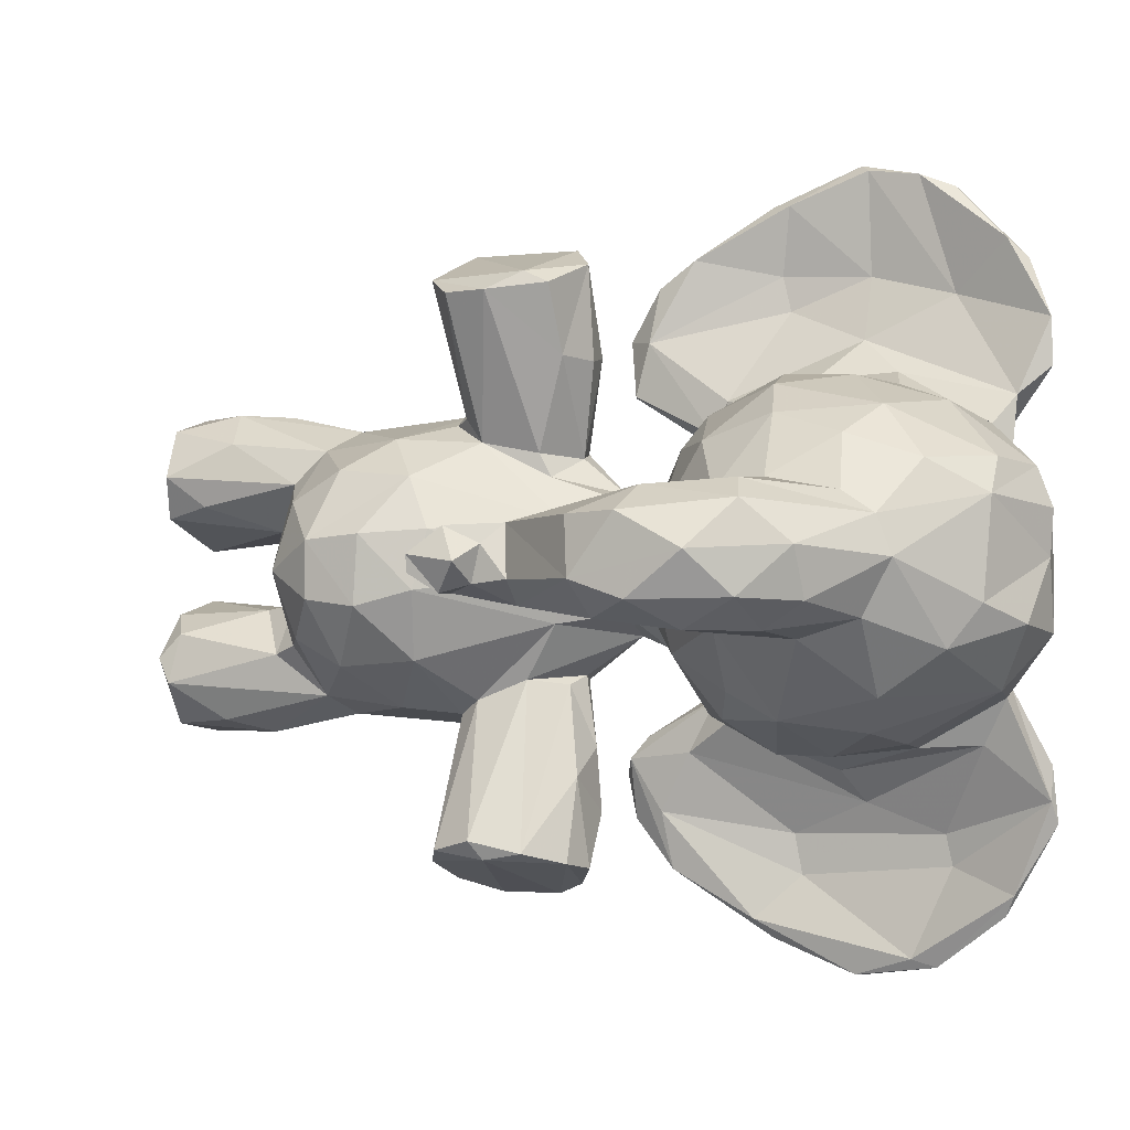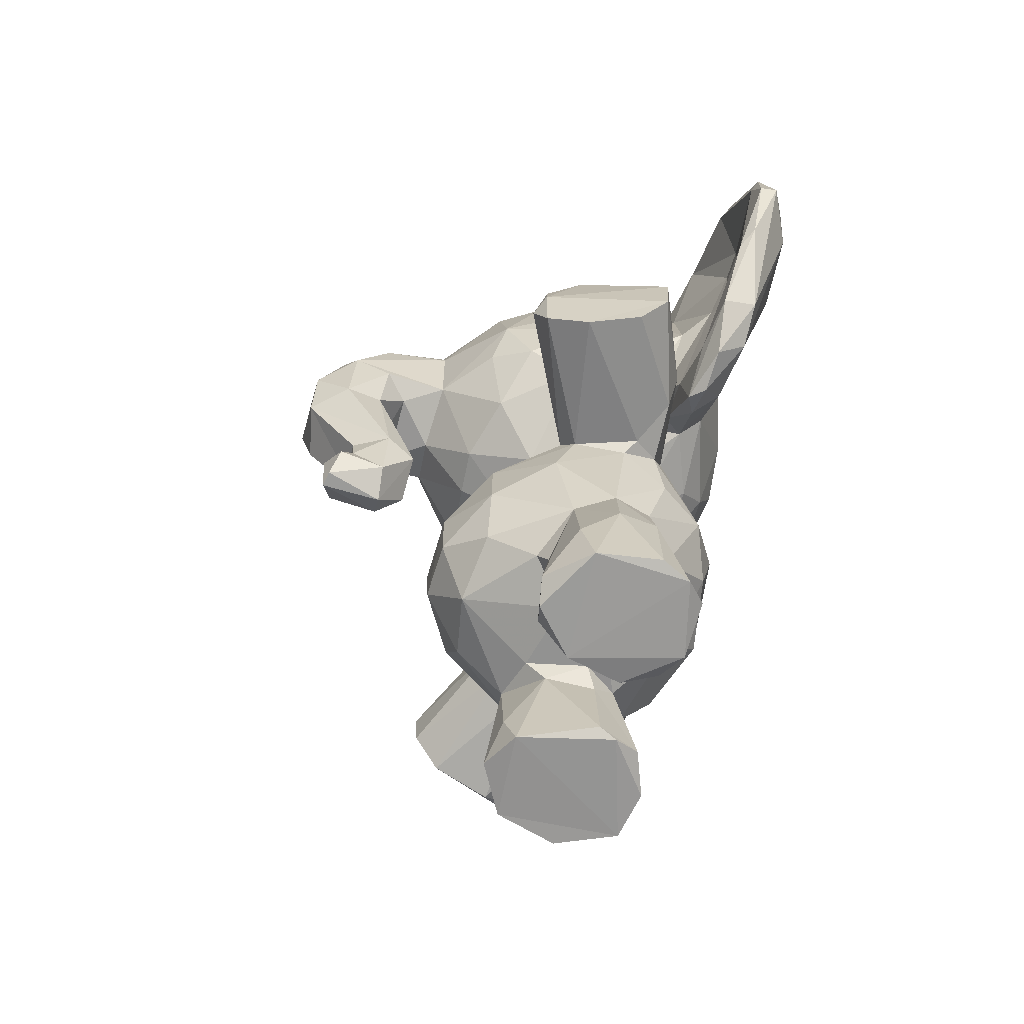
<metadata>
{"format":"obj","ext":"obj","renderer":"f3d","projection":"perspective","resolution":1024,"background":"white","views":[{"elev":-2.1,"azim":114.0,"up":"+Z"},{"elev":-68.2,"azim":164.7,"up":"+Y"}]}
</metadata>
<code>
v 0.04846 0.327 0.4664
v 0.06075 0.2487 0.4574
v 0.09411 0.2294 0.5318
v 0.05665 0.4093 0.4232
v 0.06424 0.4279 0.4755
v 0.07421 0.3132 0.5374
v 0.3573 0.3766 0.4807
v 0.3827 0.3083 0.4759
v 0.3415 0.3477 0.5374
v 0.3817 0.2456 0.4705
v 0.34 0.2641 0.5457
v 0.3333 0.2032 0.5131
v 0.1542 0.1504 0.492
v 0.1032 0.1888 0.44
v 0.1918 0.1486 0.4657
v 0.3626 0.8292 0.5651
v 0.2587 0.1589 0.4854
v 0.1483 0.5472 0.4923
v 0.2955 0.8347 0.2716
v 0.4053 0.8919 0.4416
v 0.2132 0.9958 0.446
v 0.2139 0.9995 0.495
v 0.1467 0.9823 0.4936
v 0.4053 0.8758 0.4832
v 0.3116 0.9629 0.5052
v 0.008979 0.8302 0.4829
v 0.005886 0.7853 0.499
v 0.02948 0.6576 0.4229
v 0.06272 0.9268 0.4746
v 0.02461 0.6901 0.5079
v 0.3458 0.6283 0.4809
v 0.2739 0.1716 0.5368
v 0.1327 0.5834 0.4772
v 0.1233 0.585 0.4315
v 0.2807 0.593 0.4792
v 0.2629 0.552 0.4678
v 0.2053 0.132 0.6173
v 0.2193 0.357 0.6143
v 0.2408 0.3551 0.5973
v 0.1601 0.2076 0.5847
v 0.205 0.2188 0.5982
v 0.1627 0.3672 0.6271
v 0.1886 0.3735 0.7815
v 0.1383 0.4408 0.5702
v 0.1802 0.4232 0.7872
v 0.211 0.3623 0.7841
v 0.2267 0.4811 0.3186
v 0.1478 0.4484 0.6793
v 0.274 0.3049 0.2936
v 0.1063 0.2984 0.5733
v 0.1305 0.3942 0.5758
v 0.1889 0.3528 0.6125
v 0.288 0.01938 0.319
v 0.2179 0.8942 0.6064
v 0.2553 0.3723 0.6029
v 0.245 0.5115 0.1259
v 0.3241 0.9576 0.3993
v 0.2675 0.3967 0.5759
v 0.3026 0.3543 0.7474
v 0.3343 0.3855 0.7287
v 0.1312 0.184 0.5389
v 0.1355 0.09469 0.5918
v 0.2406 0.5085 0.7639
v 0.07265 0.655 0.04326
v 0.1332 0.01377 0.4889
v 0.1149 0.009134 0.5373
v 0.1615 0.004183 0.4761
v 0.2567 0.2019 0.5738
v 0.2714 0.09138 0.5842
v 0.1383 0.006704 0.279
v 0.2898 0.0167 0.5482
v 0.324 0.4682 0.1448
v 0.2001 0.5543 0.3697
v 0.2596 0.01061 0.6016
v 0.227 0.07489 0.6203
v 0.1916 0.008112 0.6193
v 0.1263 0.006143 0.5903
v 0.2246 0.5527 0.5088
v 0.248 0.4684 0.5386
v 0.2039 0.488 0.5599
v 0.1692 0.4785 0.5676
v 0.2707 0.4934 0.4901
v 0.09191 0.4458 0.5205
v 0.07324 0.6378 0.5437
v 0.1024 0.615 0.565
v 0.03731 0.8325 0.584
v 0.04287 0.7149 0.5824
v 0.03542 0.7711 0.5983
v 0.05865 0.8938 0.5498
v 0.1068 0.9306 0.5607
v 0.1209 0.913 0.5899
v 0.2126 0.9825 0.5377
v 0.1421 0.8195 0.6327
v 0.2471 0.8044 0.6332
v 0.2787 0.9604 0.5434
v 0.3142 0.8561 0.5958
v 0.3493 0.7531 0.588
v 0.1297 0.723 0.6428
v 0.2404 0.7266 0.6369
v 0.1448 0.6579 0.6162
v 0.2572 0.6501 0.5956
v 0.2978 0.7364 0.6216
v 0.3377 0.6741 0.5632
v 0.2838 0.6306 0.5593
v 0.07409 0.6239 0.5816
v 0.06705 0.53 0.6756
v 0.05978 0.5451 0.7456
v 0.01421 0.7231 0.7281
v 0.006542 0.8047 0.7378
v 0.02185 0.9121 0.6864
v 0.03828 0.9468 0.7049
v 0.02951 0.8667 0.8235
v 0.5522 0.619 0.4806
v 0.07814 0.9671 0.6524
v 0.3054 0.4909 0.738
v 0.06744 0.9198 0.5904
v 0.07951 0.9657 0.704
v 0.07777 0.9188 0.7899
v 0.1139 0.5263 0.6926
v 0.08772 0.9221 0.3183
v 0.1051 0.8075 0.6496
v 0.1653 0.4858 0.6694
v 0.09652 0.9335 0.6216
v 0.05491 0.8569 0.7363
v 0.07709 0.7618 0.6888
v 0.1221 0.6213 0.6242
v 0.1381 0.6239 0.5882
v 0.06863 0.6756 0.7247
v 0.1241 0.6054 0.5874
v 0.05448 0.7626 0.76
v 0.06693 0.7636 0.8738
v 0.06316 0.819 0.8669
v 0.07989 0.6778 0.8394
v 0.09859 0.5745 0.7832
v 0.005444 0.8116 0.3996
v 0.1359 0.4235 0.3056
v 0.1039 0.5075 0.6332
v 0.1133 0.5104 0.6344
v 0.05342 0.8496 0.125
v 0.03447 0.8077 0.3001
v 0.09319 0.4977 0.6968
v 0.09852 0.5332 0.7537
v 0.5335 0.4927 0.4388
v 0.407 0.8413 0.5064
v 0.03898 0.7406 0.2827
v 0.4913 0.7693 0.5149
v 0.4059 0.7645 0.5207
v 0.5162 0.4737 0.4747
v 0.4356 0.5225 0.4813
v 0.07598 0.7613 0.1928
v 0.2276 0.5091 0.6616
v 0.4008 0.7092 0.5077
v 0.4777 0.7033 0.5084
v 0.448 0.695 0.4847
v 0.4746 0.6512 0.4785
v 0.5231 0.6825 0.5083
v 0.4579 0.4529 0.4694
v 0.1106 0.5388 0.1795
v 0.3482 0.9065 0.5393
v 0.1981 0.5055 0.1827
v 0.2803 0.1741 0.3605
v 0.5043 0.8284 0.4509
v 0.5677 0.743 0.4457
v 0.5255 0.7823 0.4943
v 0.5678 0.6755 0.4825
v 0.4865 0.5276 0.4775
v 0.5036 0.5082 0.4568
v 0.1483 0.4216 0.193
v 0.449 0.6933 0.4011
v 0.4053 0.6863 0.4521
v 0.4252 0.5138 0.4112
v 0.4269 0.4798 0.456
v 0.2686 0.9865 0.3789
v 0.4577 0.4366 0.4464
v 0.2559 0.5021 0.2221
v 0.5252 0.4401 0.4285
v 0.06461 0.6848 0.112
v 0.2729 0.4929 0.6648
v 0.5283 0.4399 0.4469
v 0.05939 0.562 0.1152
v 0.2358 0.135 0.4869
v 0.05391 0.8575 0.852
v 0.05321 0.752 0.8818
v 0.06369 0.6524 0.3096
v 0.02671 0.745 0.8567
v 0.1483 0.157 0.3907
v 0.1361 0.0201 0.3982
v 0.1929 0.5325 0.5208
v 0.2137 0.5862 0.5218
v 0.1749 0.5959 0.5273
v 0.1805 0.1221 0.4794
v 0.5027 0.5359 0.422
v 0.2769 0.05868 0.5145
v 0.2661 0.006741 0.5026
v 0.192 0.5039 0.6686
v 0.1428 0.1371 0.3683
v 0.2016 0.479 0.7854
v 0.2484 0.7797 0.2467
v 0.2516 0.4565 0.5641
v 0.4621 0.4567 0.4102
v 0.3366 0.4318 0.7296
v 0.2559 0.07499 0.2783
v 0.3138 0.4666 0.7499
v 0.05717 0.3328 0.3809
v 0.07547 0.2492 0.3707
v 0.3816 0.3027 0.4002
v 0.3377 0.3515 0.3435
v 0.3796 0.2444 0.408
v 0.3399 0.2653 0.3374
v 0.3672 0.364 0.4169
v 0.3467 0.1859 0.4394
v 0.3363 0.2089 0.3672
v 0.1898 0.1462 0.4138
v 0.2389 0.1525 0.4065
v 0.2833 0.4938 0.4362
v 0.2706 0.4836 0.3822
v 0.08054 0.4733 0.4558
v 0.1946 0.9942 0.3706
v 0.107 0.9601 0.3953
v 0.008303 0.7107 0.4349
v 0.0605 0.6242 0.4048
v 0.01281 0.7379 0.3704
v 0.3499 0.6252 0.4261
v 0.2732 0.5885 0.3994
v 0.1485 0.587 0.3805
v 0.2506 0.5545 0.3929
v 0.2516 0.3661 0.2869
v 0.1946 0.3456 0.2753
v 0.1432 0.2992 0.2892
v 0.2077 0.2161 0.2854
v 0.1552 0.3796 0.2145
v 0.1628 0.4762 0.3234
v 0.1534 0.4717 0.2255
v 0.1921 0.3869 0.09388
v 0.188 0.4524 0.09366
v 0.1541 0.3679 0.2814
v 0.09205 0.2972 0.3227
v 0.05721 0.8324 0.01756
v 0.1822 0.3576 0.2608
v 0.2225 0.3469 0.1094
v 0.3249 0.3686 0.1459
v 0.2793 0.3444 0.1306
v 0.2651 0.3904 0.3018
v 0.2571 0.4448 0.3238
v 0.1365 0.1796 0.3324
v 0.116 0.01939 0.3044
v 0.1188 0.005542 0.3637
v 0.2521 0.2014 0.3057
v 0.27 0.147 0.3507
v 0.2059 0.503 0.2519
v 0.2771 0.02837 0.3736
v 0.2831 0.004241 0.3469
v 0.1487 0.3938 0.6662
v 0.3412 0.8569 0.3072
v 0.2139 0.115 0.2645
v 0.2428 0.00735 0.2737
v 0.1716 0.011 0.2641
v 0.2011 0.4897 0.3283
v 0.1493 0.5467 0.3896
v 0.08559 0.4473 0.3725
v 0.1372 0.6172 0.3266
v 0.09056 0.6237 0.3258
v 0.2394 0.7172 0.2481
v 0.04958 0.8779 0.3296
v 0.1175 0.6054 0.3034
v 0.1133 0.9249 0.3054
v 0.2299 0.9502 0.3135
v 0.225 0.8512 0.2596
v 0.128 0.8338 0.2528
v 0.3371 0.7523 0.284
v 0.1455 0.7206 0.2442
v 0.1494 0.6466 0.2774
v 0.303 0.6819 0.2844
v 0.3494 0.703 0.313
v 0.3271 0.6368 0.3505
v 0.07162 0.5411 0.2373
v 0.06115 0.5348 0.1635
v 0.01135 0.7438 0.1563
v 0.04776 0.8865 0.2952
v 0.009449 0.8135 0.1814
v 0.01946 0.8994 0.2036
v 0.01904 0.7242 0.06572
v 0.03077 0.9163 0.1199
v 0.03986 0.8694 0.0472
v 0.08414 0.9639 0.1973
v 0.082 0.9647 0.2353
v 0.07284 0.968 0.1736
v 0.07665 0.9218 0.09795
v 0.1691 0.1262 0.273
v 0.054 0.9573 0.2296
v 0.03412 0.9405 0.1753
v 0.09969 0.8969 0.2555
v 0.1075 0.7425 0.2276
v 0.1297 0.6195 0.2754
v 0.06801 0.6773 0.1569
v 0.1182 0.5741 0.2443
v 0.1001 0.5482 0.1163
v 0.05586 0.8426 0.1596
v 0.06881 0.9109 0.07569
v 0.06647 0.8068 0.02643
v 0.06558 0.7441 0.007308
v 0.5668 0.6275 0.4194
v 0.08727 0.6364 0.06472
v 0.1143 0.5041 0.2367
v 0.1012 0.5202 0.2607
v 0.09771 0.4946 0.2195
v 0.09542 0.5035 0.1705
v 0.1279 0.5457 0.4483
v 0.4034 0.8603 0.3837
v 0.06818 0.6662 0.7637
v 0.4815 0.7891 0.3712
v 0.4821 0.8311 0.3986
v 0.522 0.7242 0.3716
v 0.4046 0.7959 0.3638
v 0.5013 0.4978 0.4176
v 0.5251 0.6346 0.383
v 0.4611 0.5281 0.3969
v 0.477 0.708 0.3734
v 0.4811 0.6501 0.3932
v 0.5165 0.4699 0.4087
v 0.2206 0.5919 0.3575
v 0.3402 0.9257 0.3542
v 0.5668 0.6847 0.3997
v 0.5359 0.7818 0.4013
v 0.4015 0.7088 0.3767
v 0.4261 0.541 0.4666
v 0.1359 0.147 0.5514
v 0.04515 0.7451 0.004843
v 0.1805 0.1161 0.4037
v 0.2261 0.1119 0.4005
v 0.176 0.009883 0.4127
v 0.2388 0.003986 0.3959
v 0.1927 0.4803 0.1053
v 0.2847 0.503 0.1327
v 0.3384 0.4141 0.1576
v 0.06879 0.6551 0.8402
v 0.01726 0.809 0.05091
v 0.1569 0.08147 0.6126
v 0.1657 0.2119 0.2957
v 0.2456 0.6467 0.2875
v 0.2937 0.3074 0.5807
v 0.05863 0.6233 0.4674
v 0.1811 0.01194 0.4693
v 0.03599 0.8932 0.4031
v 0.3275 0.4267 0.1374
v 0.2335 0.3411 0.7641
v 0.07134 0.9409 0.7677
f 278 282 277
f 32 193 181
f 1 2 6
f 2 3 6
f 82 79 58
f 329 331 330
f 268 198 269
f 325 270 314
f 218 219 23
f 204 205 1
f 29 344 26
f 99 100 101
f 162 324 312
f 269 266 267
f 66 327 65
f 79 199 58
f 143 179 320
f 88 109 86
f 72 244 335
f 145 140 280
f 177 295 158
f 1 205 2
f 50 83 6
f 196 247 187
f 259 260 308
f 243 216 207
f 274 270 325
f 40 62 338
f 272 321 261
f 159 16 144
f 296 295 150
f 292 285 266
f 65 327 13
f 327 77 62
f 222 184 28
f 234 235 345
f 197 46 203
f 100 127 190
f 94 54 93
f 201 115 203
f 52 42 51
f 68 341 41
f 268 19 198
f 260 136 237
f 262 34 221
f 119 126 128
f 49 230 228
f 303 177 158
f 184 276 262
f 254 19 267
f 276 305 262
f 54 91 93
f 13 61 14
f 245 186 14
f 317 302 192
f 37 338 76
f 135 264 140
f 341 68 11
f 115 178 63
f 56 333 160
f 43 42 346
f 308 34 259
f 309 312 311
f 243 227 241
f 21 25 57
f 87 105 88
f 308 33 34
f 64 180 328
f 64 301 303
f 295 296 158
f 107 336 185
f 20 57 25
f 108 88 105
f 70 332 247
f 289 246 339
f 4 1 5
f 217 4 5
f 1 6 5
f 217 5 83
f 8 210 7
f 10 9 11
f 12 10 11
f 247 196 246
f 306 277 307
f 7 215 82
f 220 27 135
f 89 29 26
f 223 31 35
f 18 190 33
f 78 82 36
f 179 174 176
f 52 39 38
f 39 52 341
f 52 50 40
f 52 41 341
f 217 308 260
f 45 43 46
f 101 190 104
f 3 40 50
f 44 83 51
f 51 83 50
f 46 43 346
f 188 81 80
f 226 224 36
f 55 38 39
f 173 57 322
f 318 319 169
f 341 58 39
f 62 40 327
f 40 61 327
f 237 136 236
f 42 43 253
f 327 61 13
f 189 78 35
f 65 13 191
f 27 30 88
f 68 32 12
f 17 32 181
f 32 71 193
f 109 88 108
f 74 71 69
f 194 74 77
f 71 74 194
f 213 214 15
f 40 3 61
f 69 75 74
f 75 76 74
f 76 338 77
f 17 211 32
f 12 32 211
f 79 188 80
f 30 342 84
f 85 190 127
f 87 88 30
f 129 85 127
f 85 105 84
f 84 105 87
f 342 30 28
f 73 226 216
f 102 96 94
f 100 98 126
f 126 127 100
f 326 155 319
f 190 84 33
f 102 101 103
f 104 103 101
f 99 93 98
f 116 89 86
f 109 185 112
f 123 91 90
f 269 198 271
f 116 123 90
f 117 124 123
f 116 114 123
f 117 123 114
f 335 243 241
f 111 114 116
f 114 111 117
f 304 265 305
f 112 182 347
f 98 125 126
f 129 127 126
f 129 119 138
f 117 347 118
f 174 200 176
f 128 310 119
f 134 142 119
f 336 134 133
f 209 206 208
f 49 227 207
f 142 141 119
f 142 107 141
f 146 164 24
f 167 166 148
f 166 156 149
f 90 91 92
f 111 347 117
f 147 152 153
f 147 156 146
f 156 153 155
f 153 154 155
f 157 148 166
f 157 166 149
f 46 346 59
f 157 179 148
f 16 147 144
f 300 303 301
f 104 31 103
f 90 92 23
f 95 25 92
f 163 165 302
f 315 192 167
f 167 192 166
f 143 167 148
f 170 169 154
f 31 170 152
f 110 112 111
f 172 174 157
f 145 276 184
f 179 157 174
f 48 43 45
f 168 234 231
f 331 247 332
f 41 75 68
f 133 134 310
f 132 182 183
f 145 184 222
f 133 131 183
f 134 336 142
f 48 45 197
f 189 104 190
f 190 188 189
f 191 13 15
f 181 343 191
f 65 343 67
f 67 343 194
f 191 15 181
f 194 343 181
f 122 81 44
f 48 122 44
f 335 345 72
f 225 34 262
f 249 330 251
f 222 140 145
f 63 151 195
f 280 337 278
f 37 75 41
f 203 115 63
f 201 60 58
f 60 201 59
f 204 1 4
f 161 214 249
f 208 206 10
f 212 209 208
f 82 58 9
f 49 209 248
f 216 215 210
f 34 33 342
f 277 282 180
f 21 57 173
f 213 329 330
f 23 219 29
f 219 344 29
f 220 135 222
f 120 279 264
f 223 325 170
f 226 36 215
f 230 229 228
f 229 230 339
f 236 136 231
f 300 177 303
f 168 333 235
f 245 205 237
f 236 231 239
f 228 236 239
f 77 67 194
f 231 234 240
f 241 227 242
f 113 166 302
f 130 310 128
f 237 229 339
f 246 70 247
f 32 69 71
f 248 212 161
f 161 249 248
f 218 23 21
f 48 253 43
f 256 53 252
f 252 53 251
f 251 53 249
f 202 255 248
f 255 230 248
f 255 256 257
f 339 230 289
f 255 289 230
f 246 289 70
f 257 70 289
f 211 161 212
f 244 73 216
f 232 73 258
f 47 258 244
f 258 73 244
f 232 259 73
f 232 260 259
f 221 184 262
f 221 28 184
f 222 135 140
f 262 265 261
f 269 267 268
f 19 254 270
f 271 272 293
f 271 198 263
f 265 272 261
f 278 337 282
f 273 263 270
f 274 273 270
f 276 277 306
f 281 337 280
f 120 285 286
f 287 286 285
f 286 287 290
f 286 290 120
f 120 290 279
f 230 49 248
f 299 284 283
f 269 292 266
f 133 183 336
f 150 292 293
f 272 265 294
f 296 294 265
f 246 196 245
f 303 158 297
f 55 60 59
f 58 341 9
f 299 288 238
f 306 304 305
f 276 306 305
f 76 75 37
f 307 297 304
f 304 306 307
f 195 122 197
f 112 185 183
f 313 314 311
f 315 317 192
f 200 317 315
f 200 315 320
f 313 325 314
f 195 151 80
f 319 316 317
f 317 171 319
f 309 314 254
f 334 345 235
f 274 275 273
f 224 340 275
f 163 324 162
f 323 163 302
f 20 312 309
f 138 137 129
f 22 21 23
f 169 170 325
f 319 171 326
f 295 177 298
f 122 48 197
f 38 59 346
f 244 216 243
f 178 80 151
f 73 259 225
f 33 84 342
f 73 321 226
f 226 321 224
f 321 73 225
f 329 213 186
f 14 205 245
f 330 331 332
f 330 332 251
f 251 332 252
f 24 162 20
f 160 233 250
f 175 250 47
f 175 160 250
f 333 56 334
f 333 334 235
f 334 56 175
f 121 93 91
f 175 72 334
f 244 72 47
f 234 345 242
f 186 213 14
f 148 179 143
f 44 51 42
f 340 224 321
f 331 329 187
f 191 343 65
f 15 214 17
f 110 86 109
f 285 139 288
f 84 87 30
f 293 294 150
f 96 95 54
f 276 278 277
f 323 324 163
f 225 262 261
f 130 128 125
f 97 152 147
f 101 100 190
f 120 219 218
f 288 287 285
f 181 15 17
f 331 187 247
f 125 128 126
f 86 89 26
f 95 96 159
f 207 210 206
f 181 193 194
f 46 59 203
f 75 69 68
f 101 102 99
f 95 92 54
f 165 113 302
f 136 168 231
f 185 108 107
f 255 257 289
f 223 170 31
f 214 161 211
f 231 240 239
f 8 9 10
f 265 262 305
f 249 53 248
f 18 44 188
f 130 133 310
f 97 96 102
f 299 287 288
f 254 314 270
f 86 27 88
f 332 256 252
f 294 293 272
f 155 326 156
f 299 283 287
f 107 106 141
f 139 298 177
f 200 174 171
f 38 346 42
f 112 110 109
f 185 336 183
f 337 284 238
f 260 4 217
f 301 64 328
f 151 63 178
f 269 293 292
f 315 143 320
f 240 234 242
f 4 260 204
f 228 227 49
f 104 35 31
f 14 2 205
f 241 345 335
f 180 64 297
f 121 91 123
f 96 54 94
f 156 113 165
f 284 299 238
f 263 340 271
f 142 336 107
f 332 70 256
f 322 57 20
f 3 2 14
f 79 82 78
f 278 276 145
f 291 283 281
f 165 163 164
f 337 283 284
f 204 260 237
f 83 308 217
f 333 168 233
f 137 105 85
f 80 178 199
f 313 323 316
f 285 120 266
f 238 328 337
f 337 281 283
f 256 255 202
f 59 201 203
f 308 83 18
f 162 164 163
f 103 31 152
f 113 156 166
f 279 280 140
f 313 324 323
f 326 149 156
f 54 92 91
f 208 211 212
f 298 150 295
f 279 140 264
f 40 41 52
f 303 297 64
f 207 216 210
f 334 72 345
f 210 215 7
f 173 267 218
f 26 135 27
f 201 178 115
f 311 312 324
f 27 220 30
f 285 298 139
f 24 164 162
f 335 244 243
f 7 9 8
f 277 180 307
f 178 201 199
f 103 97 102
f 280 279 281
f 28 30 220
f 61 3 14
f 188 78 189
f 144 147 146
f 22 92 25
f 260 232 136
f 93 99 94
f 130 125 124
f 213 13 14
f 209 207 206
f 302 316 323
f 98 121 125
f 16 159 96
f 340 321 272
f 287 283 291
f 220 222 28
f 121 123 125
f 37 41 338
f 164 146 156
f 16 96 97
f 38 55 59
f 109 108 185
f 207 209 49
f 9 341 11
f 23 92 22
f 213 330 214
f 227 243 207
f 156 165 164
f 311 324 313
f 132 131 124
f 182 118 347
f 81 188 44
f 124 118 132
f 145 280 278
f 84 190 85
f 198 19 270
f 275 340 273
f 117 118 124
f 46 197 45
f 97 147 16
f 328 282 337
f 266 218 267
f 90 23 29
f 296 265 304
f 195 81 122
f 329 196 187
f 347 111 112
f 237 205 204
f 221 34 342
f 312 20 162
f 302 317 316
f 197 203 63
f 175 47 72
f 219 120 264
f 241 242 345
f 131 132 183
f 290 291 281
f 275 325 223
f 55 39 58
f 94 99 102
f 7 82 9
f 238 300 301
f 11 68 12
f 239 242 227
f 328 238 301
f 293 269 271
f 160 333 233
f 270 263 198
f 69 32 68
f 36 82 215
f 168 235 234
f 268 267 19
f 83 5 6
f 17 214 211
f 173 218 21
f 253 48 44
f 338 41 40
f 157 149 172
f 186 245 196
f 78 188 79
f 225 259 34
f 344 135 26
f 166 192 302
f 339 245 237
f 25 159 24
f 250 258 47
f 81 195 80
f 6 3 50
f 70 257 256
f 130 124 131
f 93 121 98
f 141 138 119
f 304 297 158
f 311 314 309
f 77 74 76
f 263 273 340
f 300 139 177
f 275 223 224
f 224 223 35
f 318 313 316
f 105 106 108
f 44 18 83
f 287 291 290
f 179 176 320
f 58 199 201
f 107 108 106
f 136 233 168
f 35 36 224
f 111 116 110
f 300 238 288
f 33 308 18
f 10 12 211
f 8 206 210
f 211 208 10
f 67 77 66
f 219 264 344
f 89 90 29
f 134 119 310
f 169 325 318
f 152 154 153
f 90 89 116
f 129 137 85
f 172 171 174
f 67 66 65
f 103 152 97
f 197 63 195
f 136 232 233
f 338 62 77
f 229 237 236
f 99 98 100
f 171 172 326
f 233 232 250
f 322 309 254
f 159 25 95
f 275 274 325
f 322 20 309
f 38 42 52
f 172 149 326
f 144 24 159
f 318 325 313
f 344 264 135
f 147 153 156
f 139 300 288
f 143 315 167
f 250 232 258
f 15 13 213
f 242 239 240
f 322 267 173
f 182 132 118
f 202 53 256
f 228 229 236
f 52 51 50
f 152 170 154
f 206 8 10
f 209 212 248
f 194 193 71
f 342 28 221
f 44 42 253
f 26 27 86
f 36 35 78
f 249 214 330
f 215 216 226
f 119 129 126
f 137 106 105
f 130 131 133
f 285 292 298
f 245 339 246
f 141 137 138
f 239 227 228
f 106 137 141
f 296 304 158
f 196 329 186
f 104 189 35
f 261 321 225
f 298 292 150
f 317 200 171
f 267 322 254
f 146 24 144
f 279 290 281
f 328 180 282
f 176 200 320
f 169 155 154
f 120 218 266
f 175 56 160
f 199 79 80
f 294 296 150
f 340 272 271
f 110 116 86
f 77 327 66
f 319 155 169
f 318 316 319
f 182 112 183
f 55 58 60
f 25 24 20
f 124 125 123
f 297 307 180
f 21 22 25
f 18 188 190
f 53 202 248

</code>
